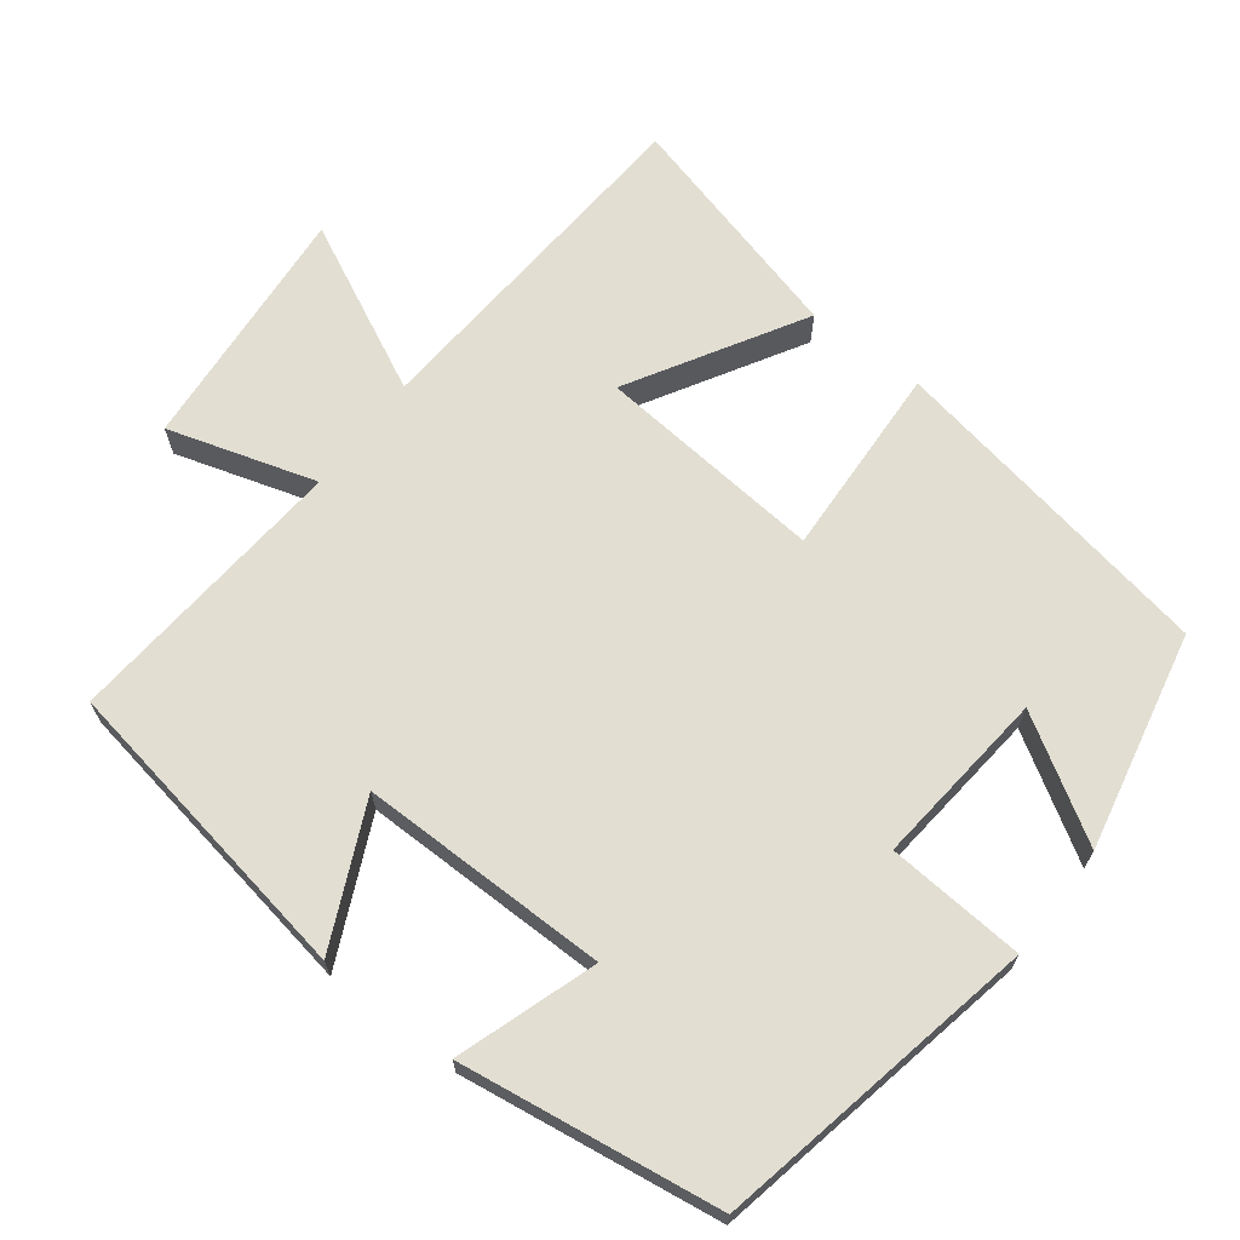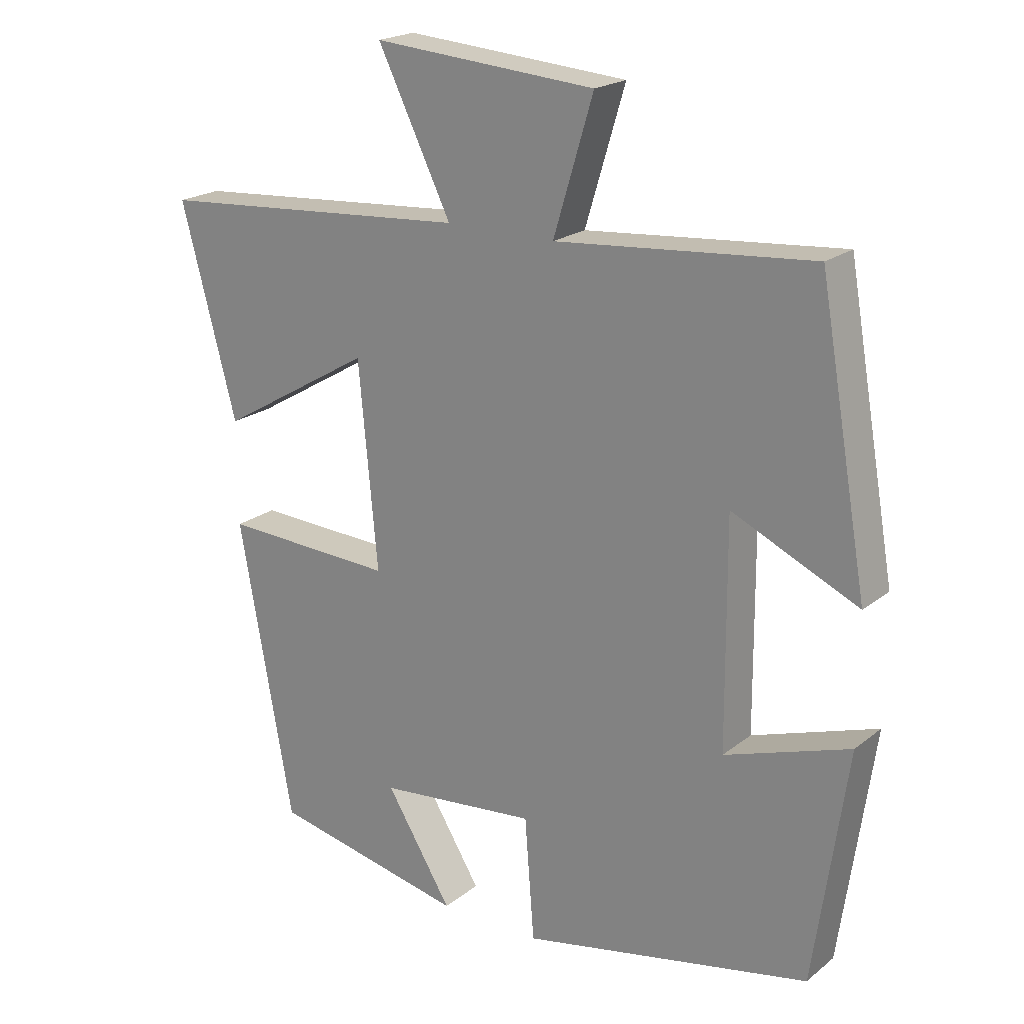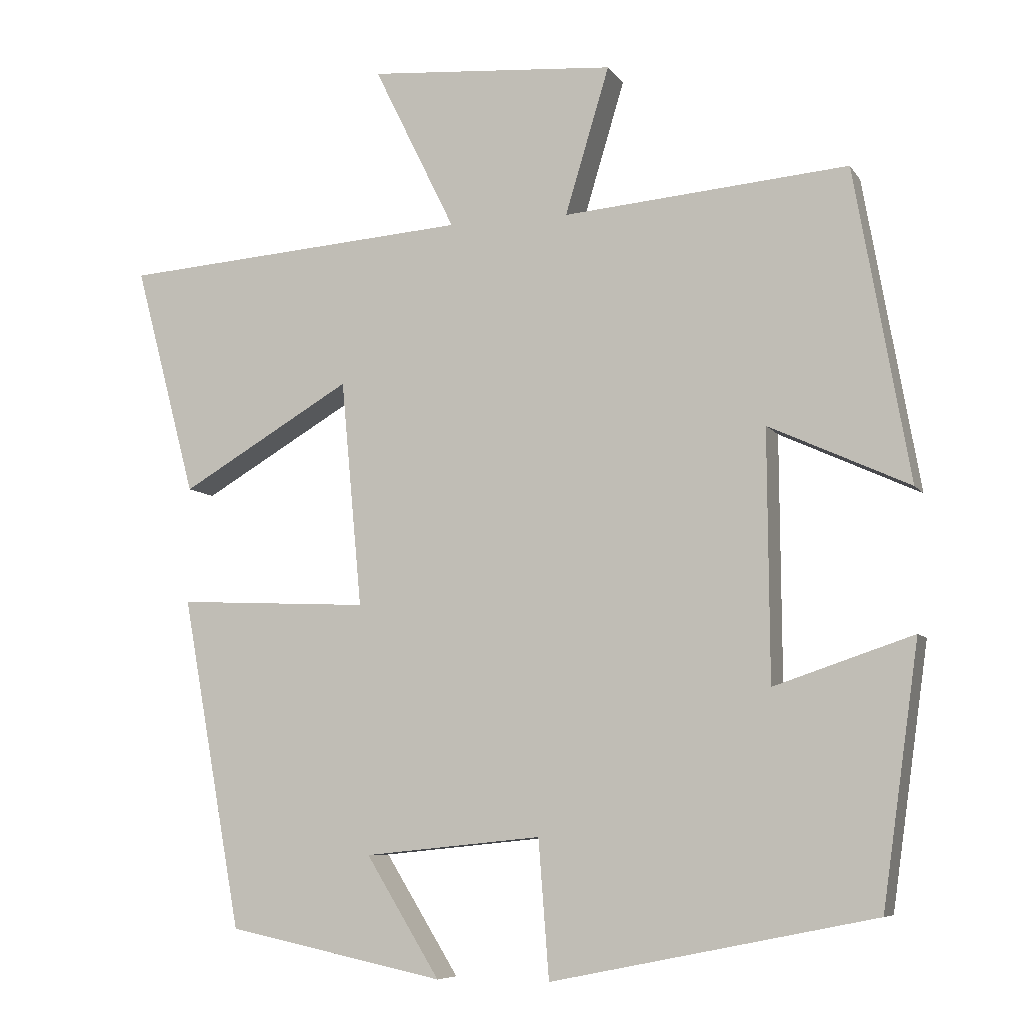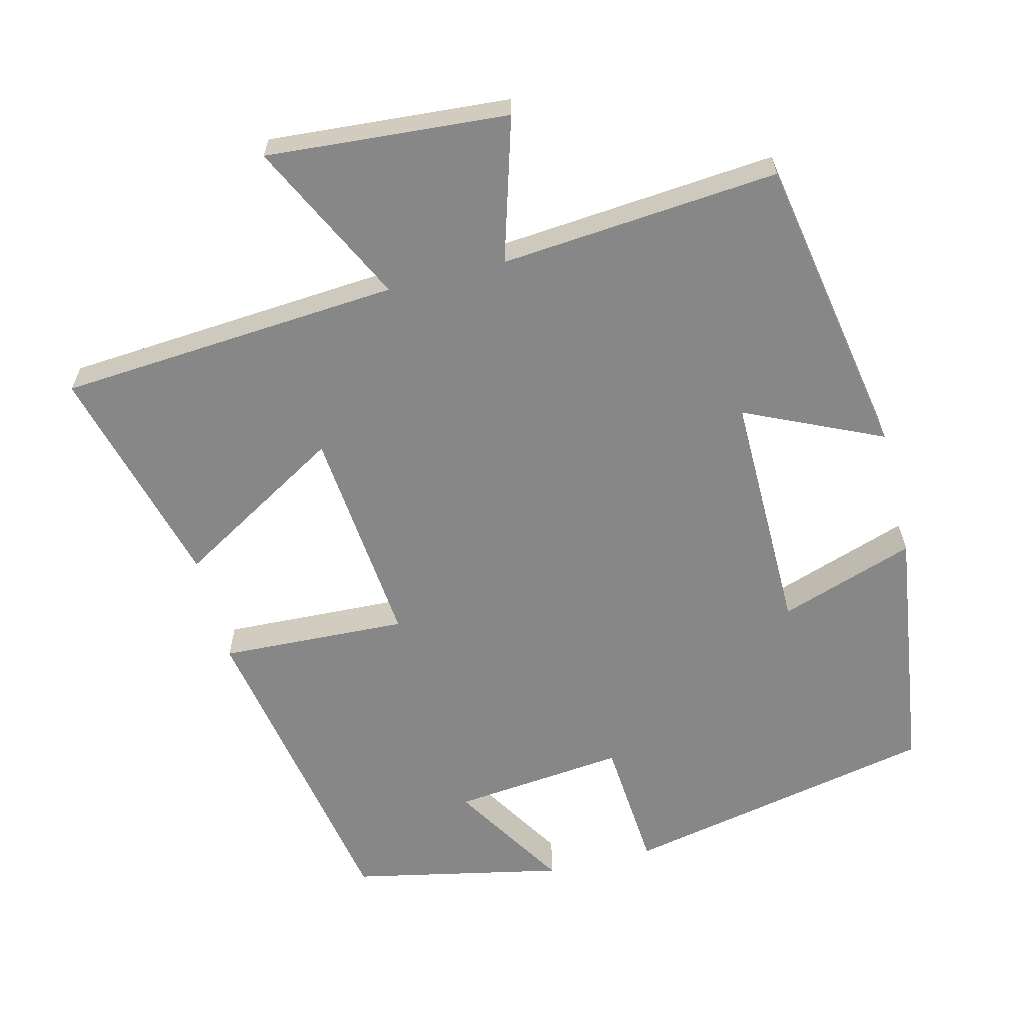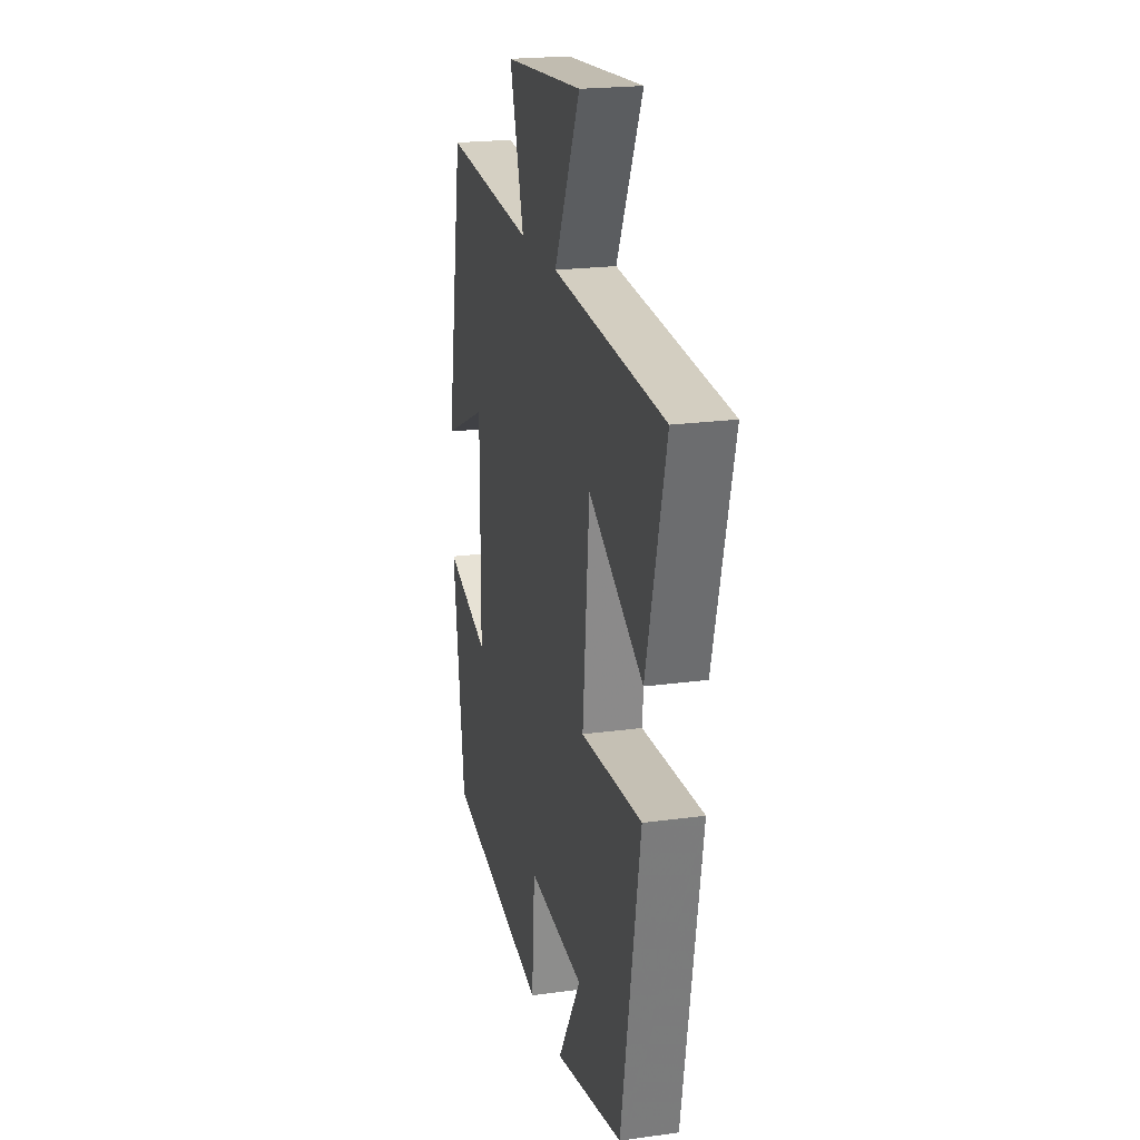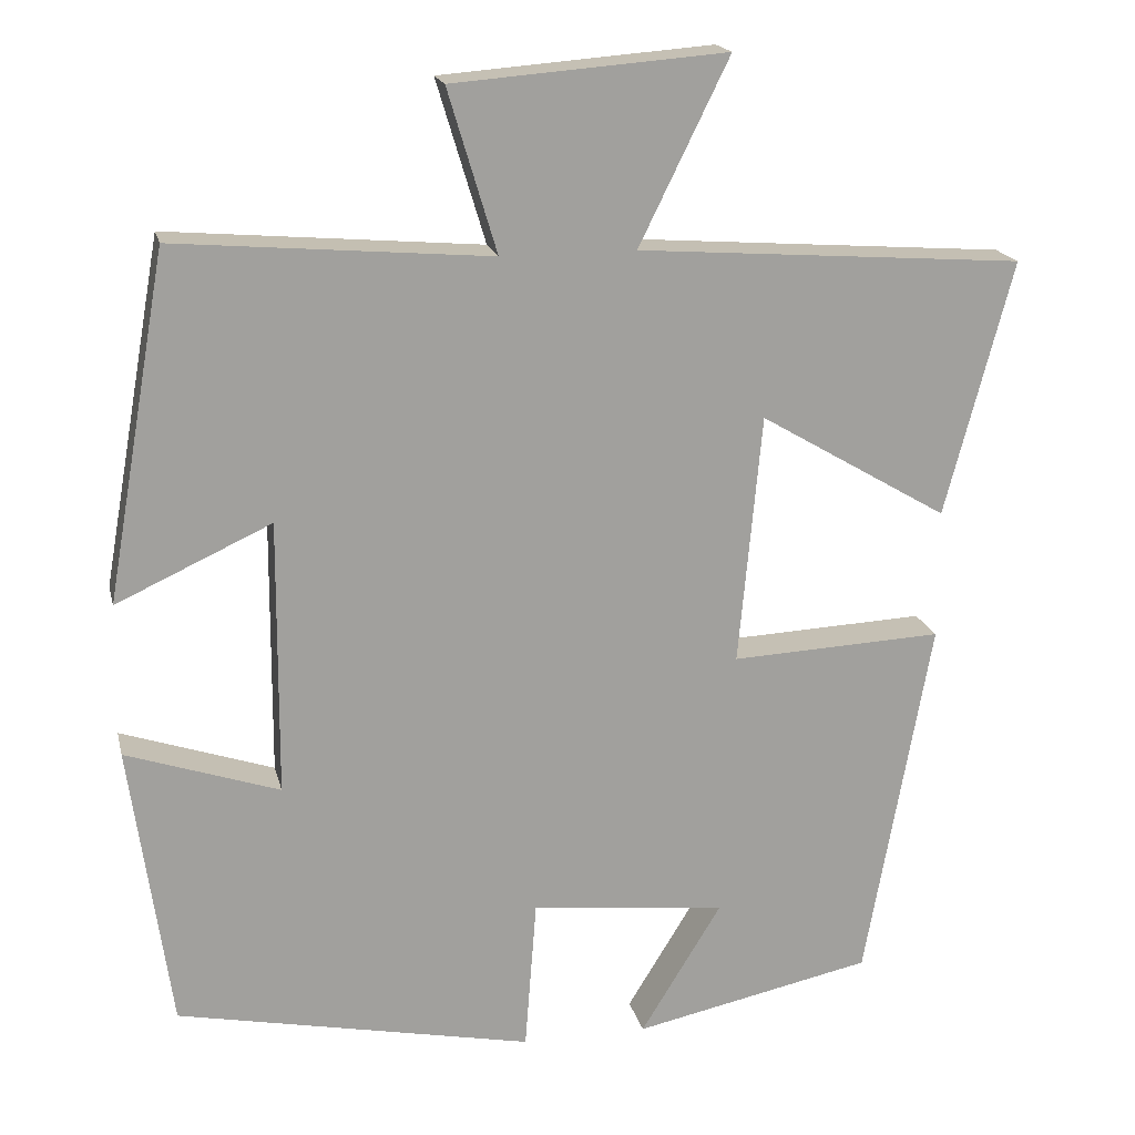
<metadata>
{"format":"obj","ext":"obj","renderer":"f3d","projection":"perspective","resolution":1024,"background":"white","views":[{"elev":67.8,"azim":127.3,"up":"+Y"},{"elev":20.6,"azim":35.9,"up":"+Z"},{"elev":-7.5,"azim":19.1,"up":"+Z"},{"elev":-62.4,"azim":14.2,"up":"+Y"},{"elev":21.1,"azim":-103.8,"up":"+Z"},{"elev":18.2,"azim":167.2,"up":"+Z"}]}
</metadata>
<code>
v 0.427 0.07 0.532
v 0.5 0.07 0.116
v 0.313 0.07 0.202
v 0.315 0.07 -0.13
v 0.5 0.07 -0.068
v 0.451 0.07 -0.413
v 0.021 0.07 -0.5
v 0.007 0.07 -0.317
v -0.229 0.07 -0.341
v -0.131 0.07 -0.5
v -0.42 0.07 -0.439
v -0.5 0.07 0.002
v -0.244 0.07 -0.01
v -0.272 0.07 0.292
v -0.5 0.07 0.158
v -0.582 0.07 0.466
v -0.115 0.07 0.5
v -0.224 0.07 0.722
v 0.106 0.07 0.696
v 0.047 0.07 0.5
v 0.427 0 0.532
v 0.5 0 0.116
v 0.313 0 0.202
v 0.315 0 -0.13
v 0.5 0 -0.068
v 0.451 0 -0.413
v 0.021 0 -0.5
v 0.007 0 -0.317
v -0.229 0 -0.341
v -0.131 0 -0.5
v -0.42 0 -0.439
v -0.5 0 0.002
v -0.244 0 -0.01
v -0.272 0 0.292
v -0.5 0 0.158
v -0.582 0 0.466
v -0.115 0 0.5
v -0.224 0 0.722
v 0.106 0 0.696
v 0.047 0 0.5
f 17 18 19 20
f 15 16 17 20
f 14 15 20
f 13 14 20 1
f 11 12 13
f 9 10 11
f 9 11 13 1
f 5 6 7 8
f 4 5 8 9
f 3 4 9
f 1 2 3
f 1 3 9
f 40 39 38 37
f 40 37 36 35
f 40 35 34
f 21 40 34 33
f 33 32 31
f 31 30 29
f 21 33 31 29
f 28 27 26 25
f 29 28 25 24
f 29 24 23
f 23 22 21
f 29 23 21
f 1 21 22 2
f 2 22 23 3
f 3 23 24 4
f 4 24 25 5
f 5 25 26 6
f 6 26 27 7
f 7 27 28 8
f 8 28 29 9
f 9 29 30 10
f 10 30 31 11
f 11 31 32 12
f 12 32 33 13
f 13 33 34 14
f 14 34 35 15
f 15 35 36 16
f 16 36 37 17
f 17 37 38 18
f 18 38 39 19
f 19 39 40 20
f 20 40 21 1

</code>
